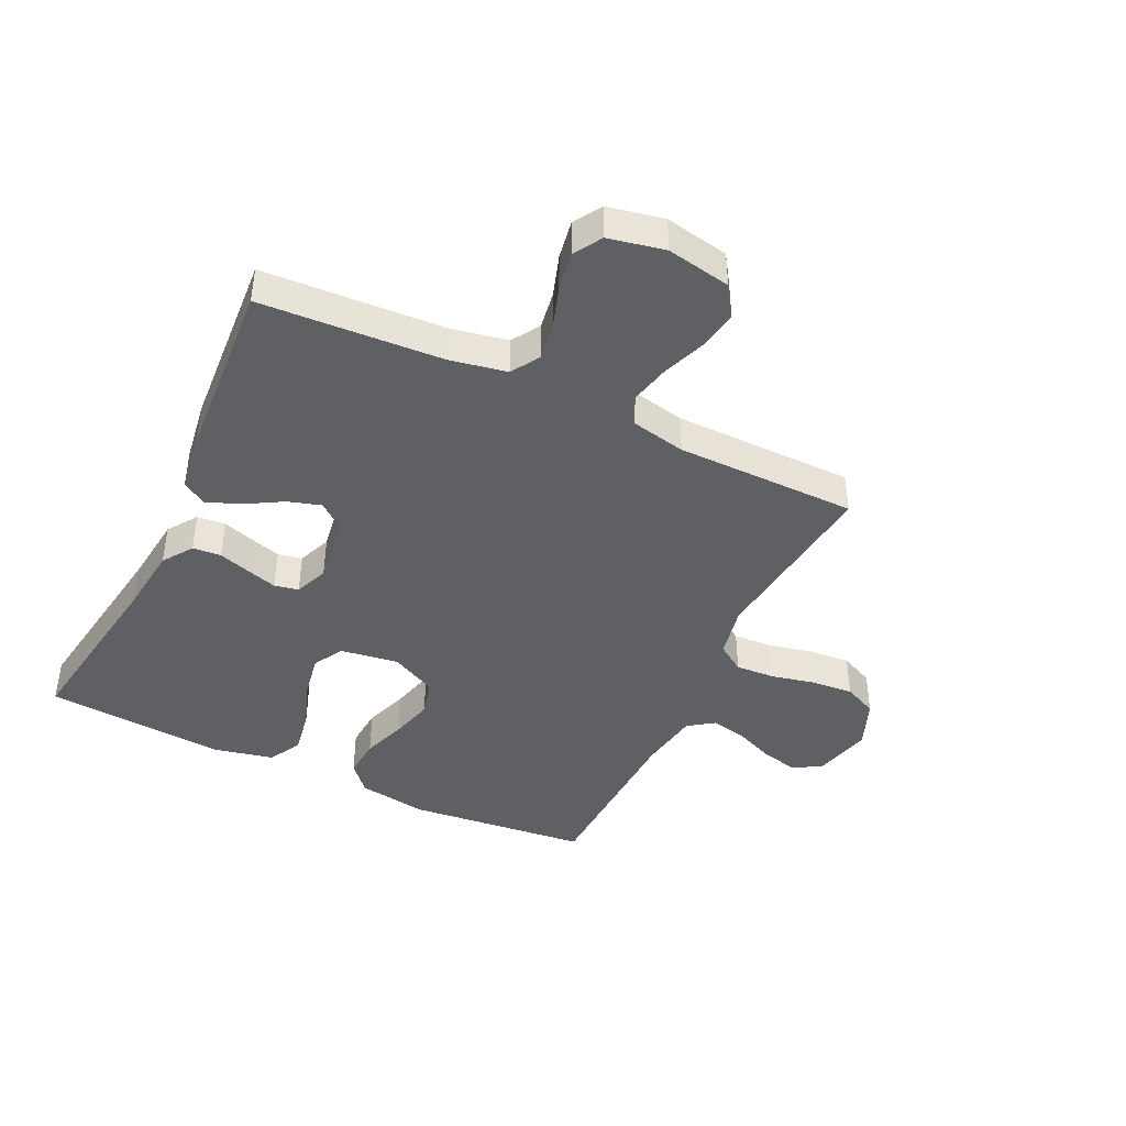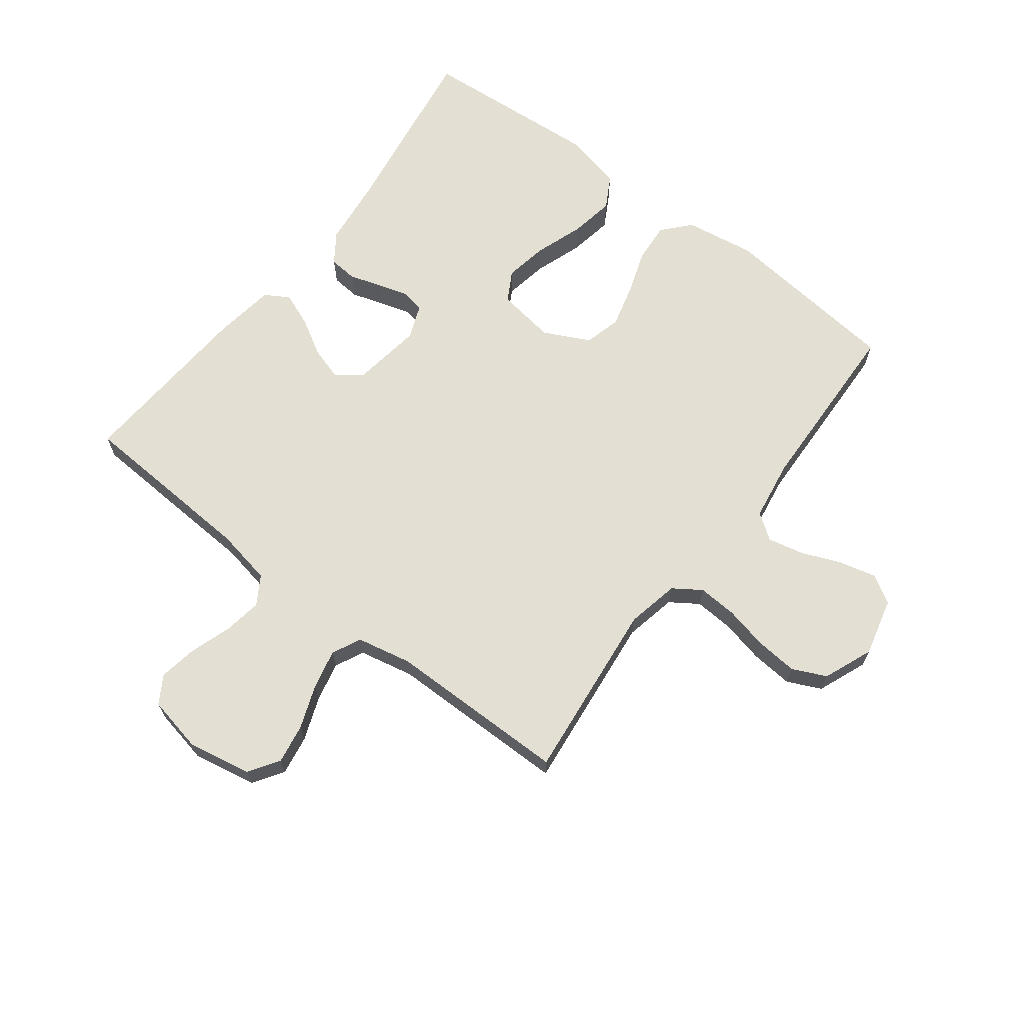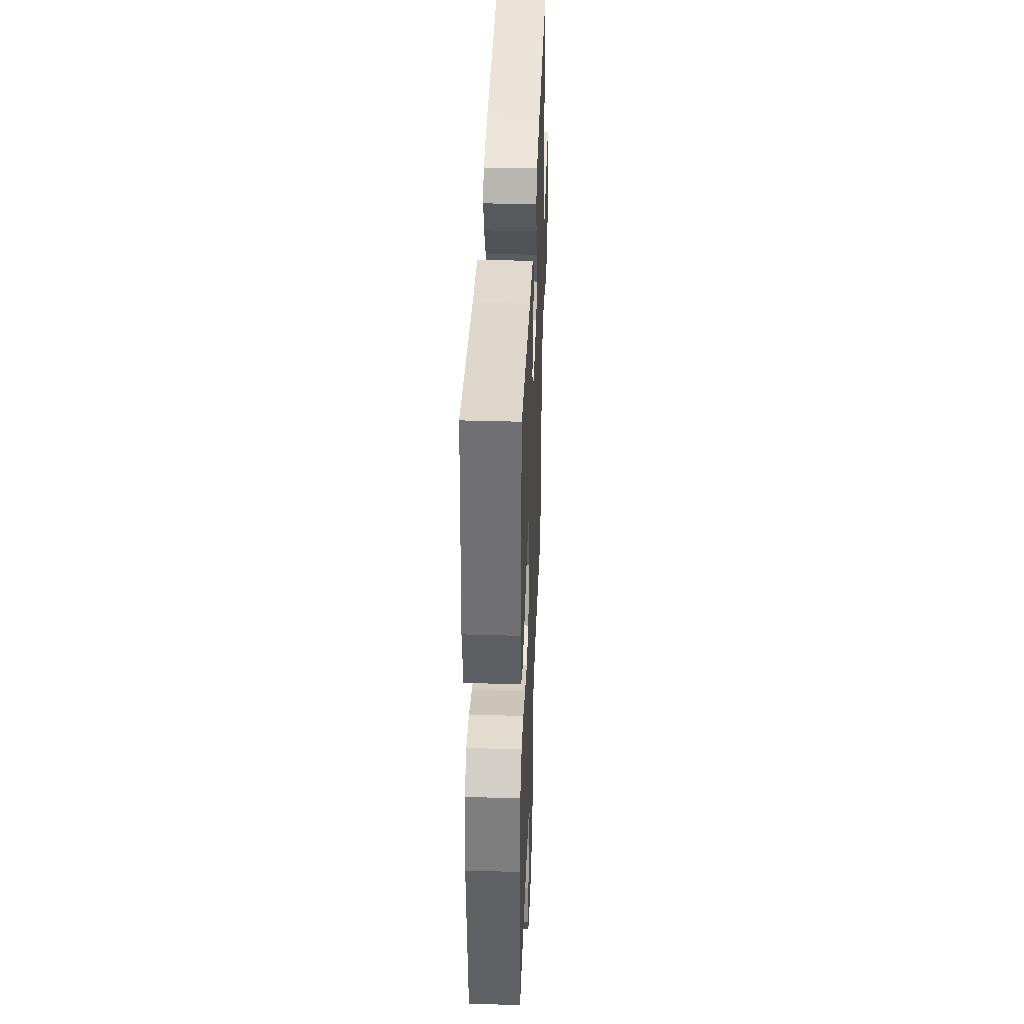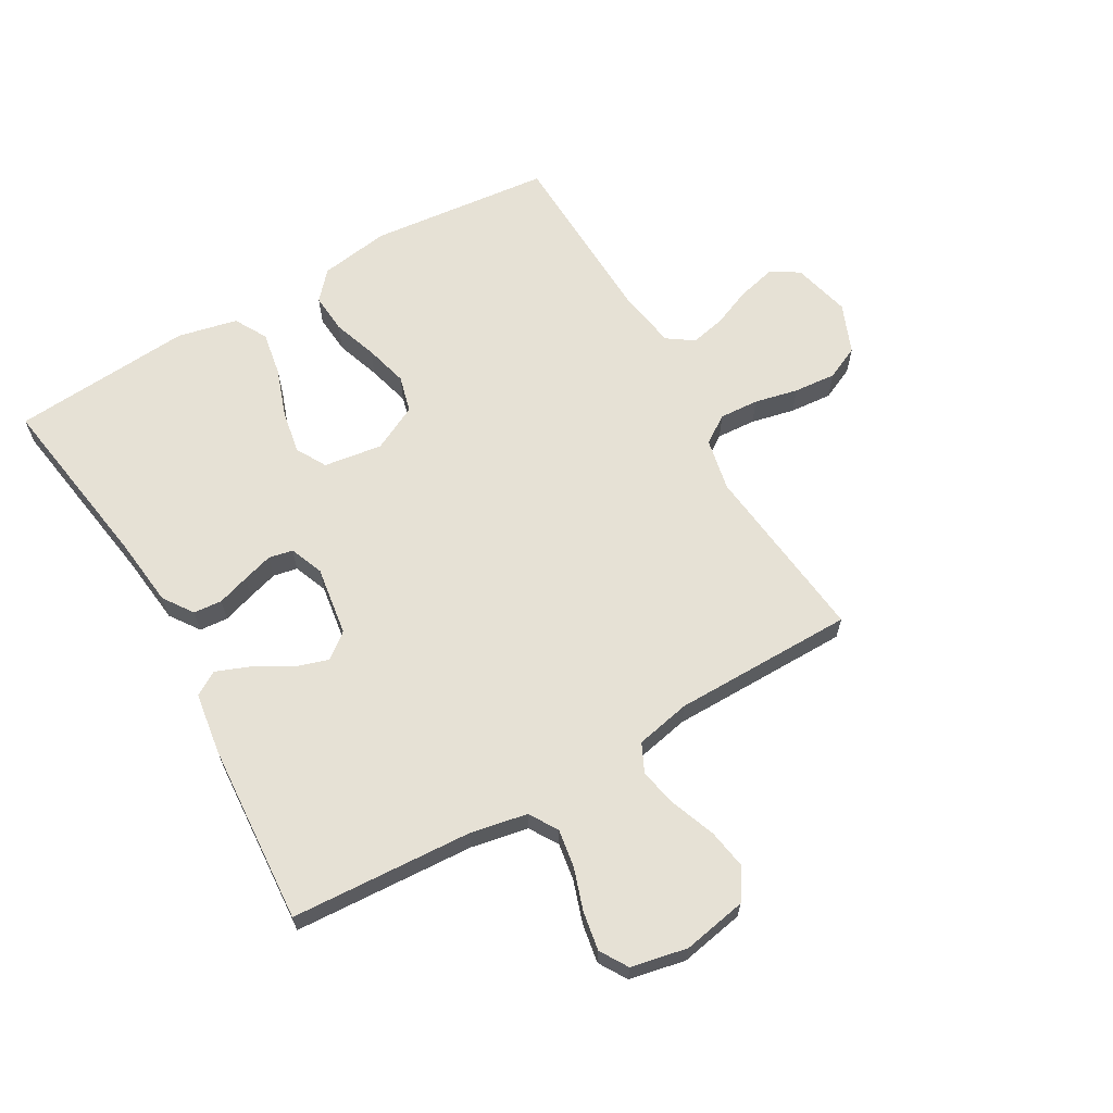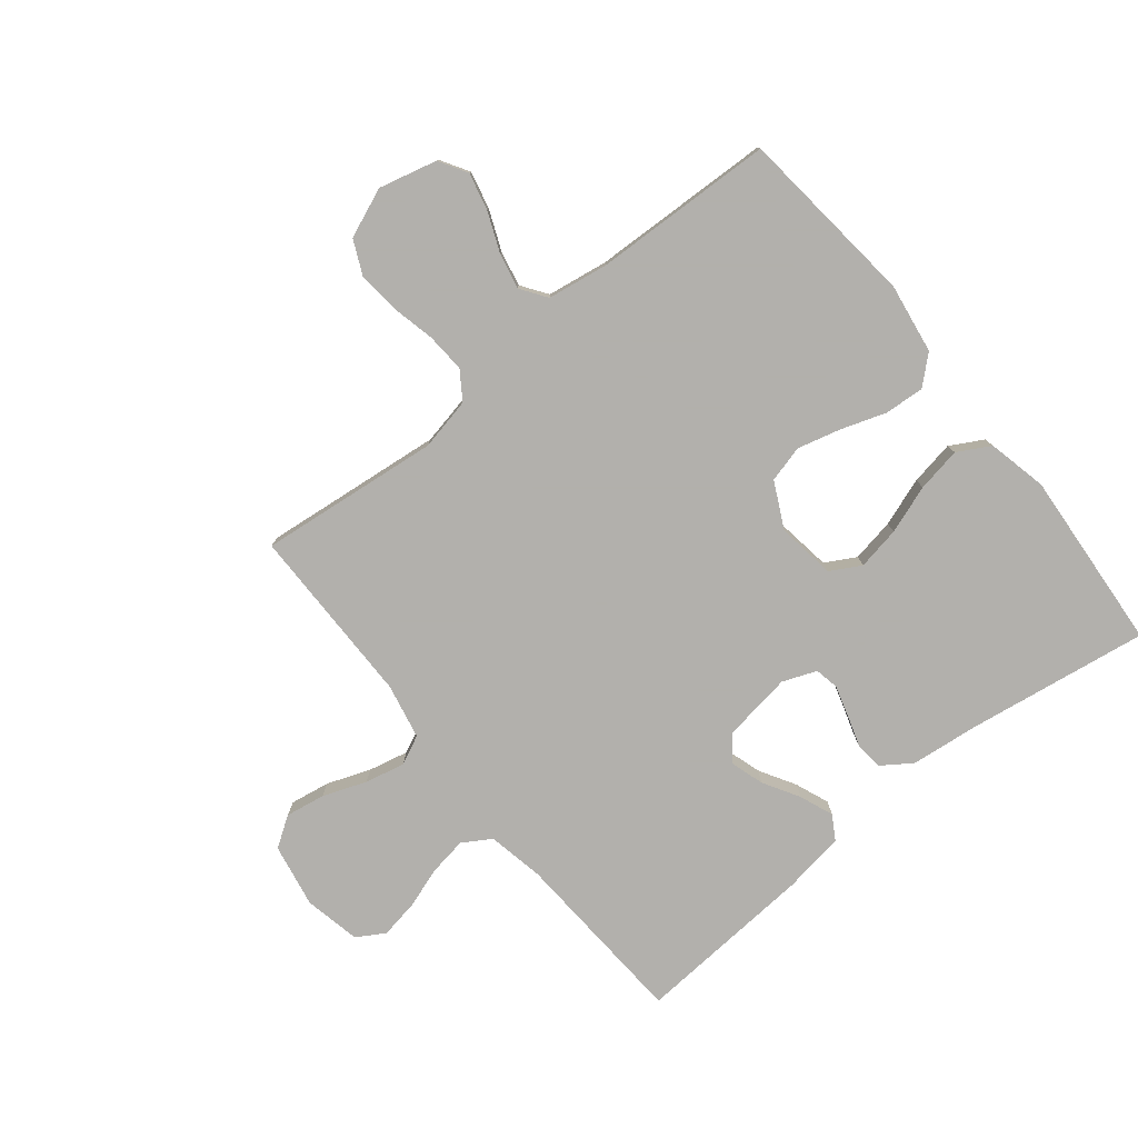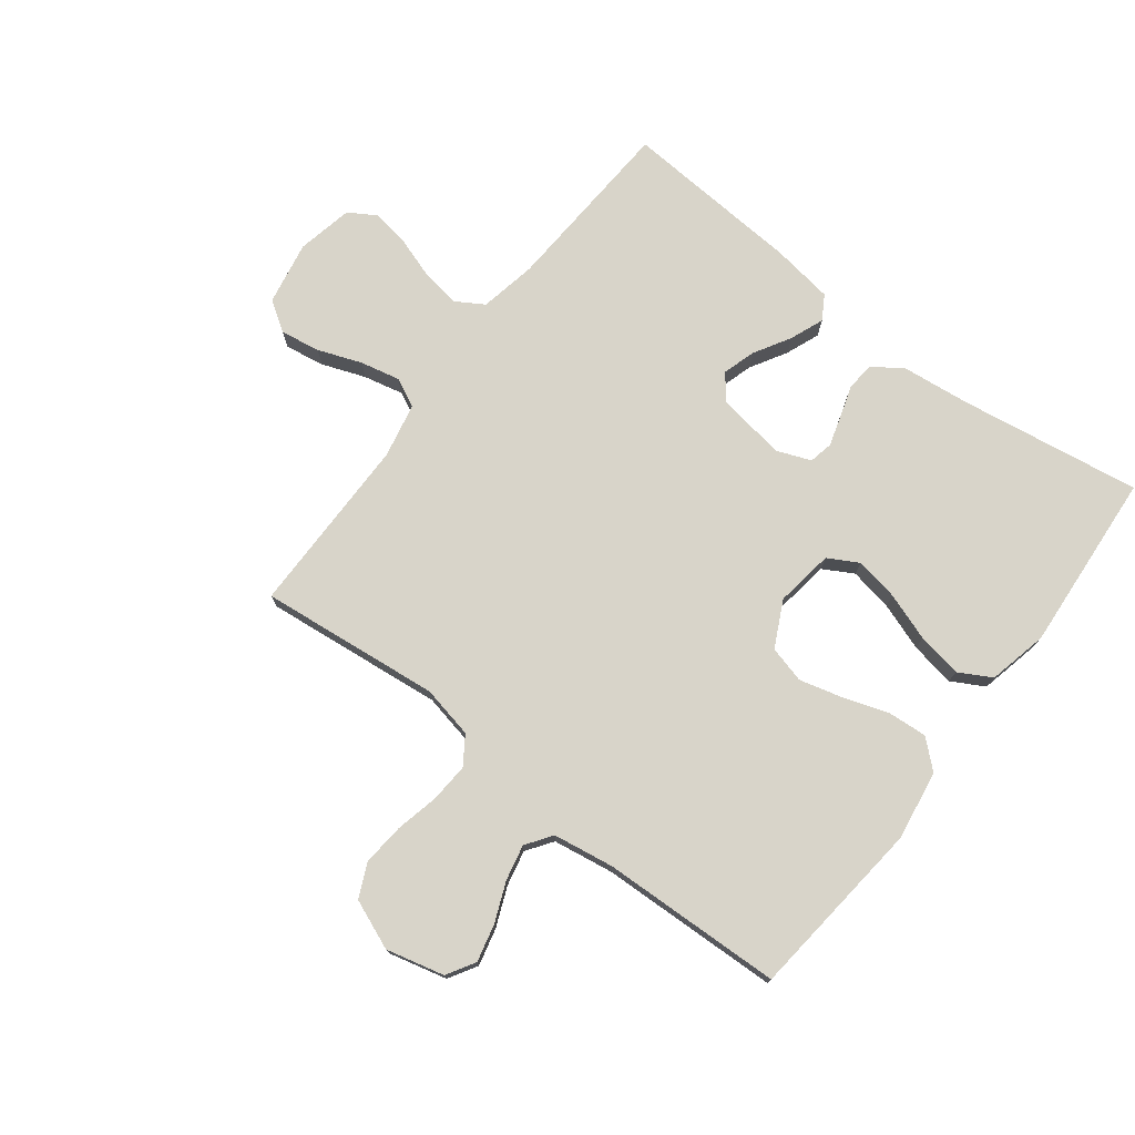
<metadata>
{"format":"obj","ext":"obj","renderer":"f3d","projection":"perspective","resolution":1024,"background":"white","views":[{"elev":-42.5,"azim":64.4,"up":"+Y"},{"elev":67.0,"azim":127.4,"up":"+Y"},{"elev":39.1,"azim":-87.9,"up":"+Z"},{"elev":64.3,"azim":60.1,"up":"+Y"},{"elev":-78.6,"azim":-141.0,"up":"+Y"},{"elev":75.2,"azim":-142.4,"up":"+Y"}]}
</metadata>
<code>
v 0.5 0.07 -0.5
v 0.2 0.07 -0.467
v 0.113 0.07 -0.485
v 0.082 0.07 -0.531
v 0.086 0.07 -0.596
v 0.102 0.07 -0.668
v 0.108 0.07 -0.738
v 0.082 0.07 -0.794
v 0 0.07 -0.827
v -0.096 0.07 -0.803
v -0.124 0.07 -0.756
v -0.109 0.07 -0.694
v -0.082 0.07 -0.629
v -0.069 0.07 -0.57
v -0.099 0.07 -0.527
v -0.2 0.07 -0.511
v -0.5 0.07 -0.5
v -0.531 0.07 -0.2
v -0.513 0.07 -0.084
v -0.467 0.07 -0.043
v -0.401 0.07 -0.048
v -0.328 0.07 -0.073
v -0.256 0.07 -0.092
v -0.195 0.07 -0.076
v -0.157 0.07 0
v -0.171 0.07 0.097
v -0.221 0.07 0.125
v -0.293 0.07 0.112
v -0.373 0.07 0.084
v -0.447 0.07 0.071
v -0.501 0.07 0.101
v -0.523 0.07 0.2
v -0.5 0.07 0.5
v -0.2 0.07 0.454
v -0.085 0.07 0.441
v -0.036 0.07 0.407
v -0.032 0.07 0.36
v -0.049 0.07 0.307
v -0.064 0.07 0.257
v -0.056 0.07 0.217
v 0 0.07 0.195
v 0.115 0.07 0.212
v 0.148 0.07 0.254
v 0.131 0.07 0.309
v 0.096 0.07 0.369
v 0.074 0.07 0.425
v 0.098 0.07 0.465
v 0.2 0.07 0.48
v 0.5 0.07 0.5
v 0.517 0.07 0.2
v 0.535 0.07 0.106
v 0.582 0.07 0.077
v 0.645 0.07 0.087
v 0.714 0.07 0.11
v 0.778 0.07 0.121
v 0.824 0.07 0.093
v 0.843 0.07 0
v 0.823 0.07 -0.106
v 0.773 0.07 -0.139
v 0.707 0.07 -0.128
v 0.635 0.07 -0.101
v 0.569 0.07 -0.086
v 0.521 0.07 -0.109
v 0.502 0.07 -0.2
v 0.5 0 -0.5
v 0.2 0 -0.467
v 0.113 0 -0.485
v 0.082 0 -0.531
v 0.086 0 -0.596
v 0.102 0 -0.668
v 0.108 0 -0.738
v 0.082 0 -0.794
v 0 0 -0.827
v -0.096 0 -0.803
v -0.124 0 -0.756
v -0.109 0 -0.694
v -0.082 0 -0.629
v -0.069 0 -0.57
v -0.099 0 -0.527
v -0.2 0 -0.511
v -0.5 0 -0.5
v -0.531 0 -0.2
v -0.513 0 -0.084
v -0.467 0 -0.043
v -0.401 0 -0.048
v -0.328 0 -0.073
v -0.256 0 -0.092
v -0.195 0 -0.076
v -0.157 0 0
v -0.171 0 0.097
v -0.221 0 0.125
v -0.293 0 0.112
v -0.373 0 0.084
v -0.447 0 0.071
v -0.501 0 0.101
v -0.523 0 0.2
v -0.5 0 0.5
v -0.2 0 0.454
v -0.085 0 0.441
v -0.036 0 0.407
v -0.032 0 0.36
v -0.049 0 0.307
v -0.064 0 0.257
v -0.056 0 0.217
v 0 0 0.195
v 0.115 0 0.212
v 0.148 0 0.254
v 0.131 0 0.309
v 0.096 0 0.369
v 0.074 0 0.425
v 0.098 0 0.465
v 0.2 0 0.48
v 0.5 0 0.5
v 0.517 0 0.2
v 0.535 0 0.106
v 0.582 0 0.077
v 0.645 0 0.087
v 0.714 0 0.11
v 0.778 0 0.121
v 0.824 0 0.093
v 0.843 0 0
v 0.823 0 -0.106
v 0.773 0 -0.139
v 0.707 0 -0.128
v 0.635 0 -0.101
v 0.569 0 -0.086
v 0.521 0 -0.109
v 0.502 0 -0.2
f 59 60 61
f 58 59 61
f 57 58 61
f 56 57 61
f 55 56 61
f 54 55 61
f 53 54 61
f 52 53 61 62
f 51 52 62 63
f 48 49 50
f 47 48 50
f 46 47 50
f 45 46 50
f 44 45 50
f 51 63 64
f 50 51 64
f 44 50 64
f 43 44 64
f 36 37 38
f 35 36 38
f 34 35 38
f 34 38 39
f 33 34 39
f 32 33 39
f 31 32 39
f 30 31 39
f 29 30 39
f 28 29 39
f 27 28 39 40
f 20 21 22
f 19 20 22
f 18 19 22
f 17 18 22
f 16 17 22
f 15 16 22 23
f 14 15 23 24
f 11 12 13
f 10 11 13
f 9 10 13
f 8 9 13
f 7 8 13
f 6 7 13
f 5 6 13
f 4 5 13 14
f 14 24 25
f 4 14 25
f 3 4 25
f 64 1 2
f 43 64 2
f 42 43 2
f 26 27 40 41
f 26 41 42
f 25 26 42
f 3 25 42
f 2 3 42
f 125 124 123
f 125 123 122
f 125 122 121
f 125 121 120
f 125 120 119
f 125 119 118
f 125 118 117
f 126 125 117 116
f 127 126 116 115
f 114 113 112
f 114 112 111
f 114 111 110
f 114 110 109
f 114 109 108
f 128 127 115
f 128 115 114
f 128 114 108
f 128 108 107
f 102 101 100
f 102 100 99
f 102 99 98
f 103 102 98
f 103 98 97
f 103 97 96
f 103 96 95
f 103 95 94
f 103 94 93
f 103 93 92
f 104 103 92 91
f 86 85 84
f 86 84 83
f 86 83 82
f 86 82 81
f 86 81 80
f 87 86 80 79
f 88 87 79 78
f 77 76 75
f 77 75 74
f 77 74 73
f 77 73 72
f 77 72 71
f 77 71 70
f 77 70 69
f 78 77 69 68
f 89 88 78
f 89 78 68
f 89 68 67
f 66 65 128
f 66 128 107
f 66 107 106
f 105 104 91 90
f 106 105 90
f 106 90 89
f 106 89 67
f 106 67 66
f 1 65 66 2
f 2 66 67 3
f 3 67 68 4
f 4 68 69 5
f 5 69 70 6
f 6 70 71 7
f 7 71 72 8
f 8 72 73 9
f 9 73 74 10
f 10 74 75 11
f 11 75 76 12
f 12 76 77 13
f 13 77 78 14
f 14 78 79 15
f 15 79 80 16
f 16 80 81 17
f 17 81 82 18
f 18 82 83 19
f 19 83 84 20
f 20 84 85 21
f 21 85 86 22
f 22 86 87 23
f 23 87 88 24
f 24 88 89 25
f 25 89 90 26
f 26 90 91 27
f 27 91 92 28
f 28 92 93 29
f 29 93 94 30
f 30 94 95 31
f 31 95 96 32
f 32 96 97 33
f 33 97 98 34
f 34 98 99 35
f 35 99 100 36
f 36 100 101 37
f 37 101 102 38
f 38 102 103 39
f 39 103 104 40
f 40 104 105 41
f 41 105 106 42
f 42 106 107 43
f 43 107 108 44
f 44 108 109 45
f 45 109 110 46
f 46 110 111 47
f 47 111 112 48
f 48 112 113 49
f 49 113 114 50
f 50 114 115 51
f 51 115 116 52
f 52 116 117 53
f 53 117 118 54
f 54 118 119 55
f 55 119 120 56
f 56 120 121 57
f 57 121 122 58
f 58 122 123 59
f 59 123 124 60
f 60 124 125 61
f 61 125 126 62
f 62 126 127 63
f 63 127 128 64
f 64 128 65 1

</code>
